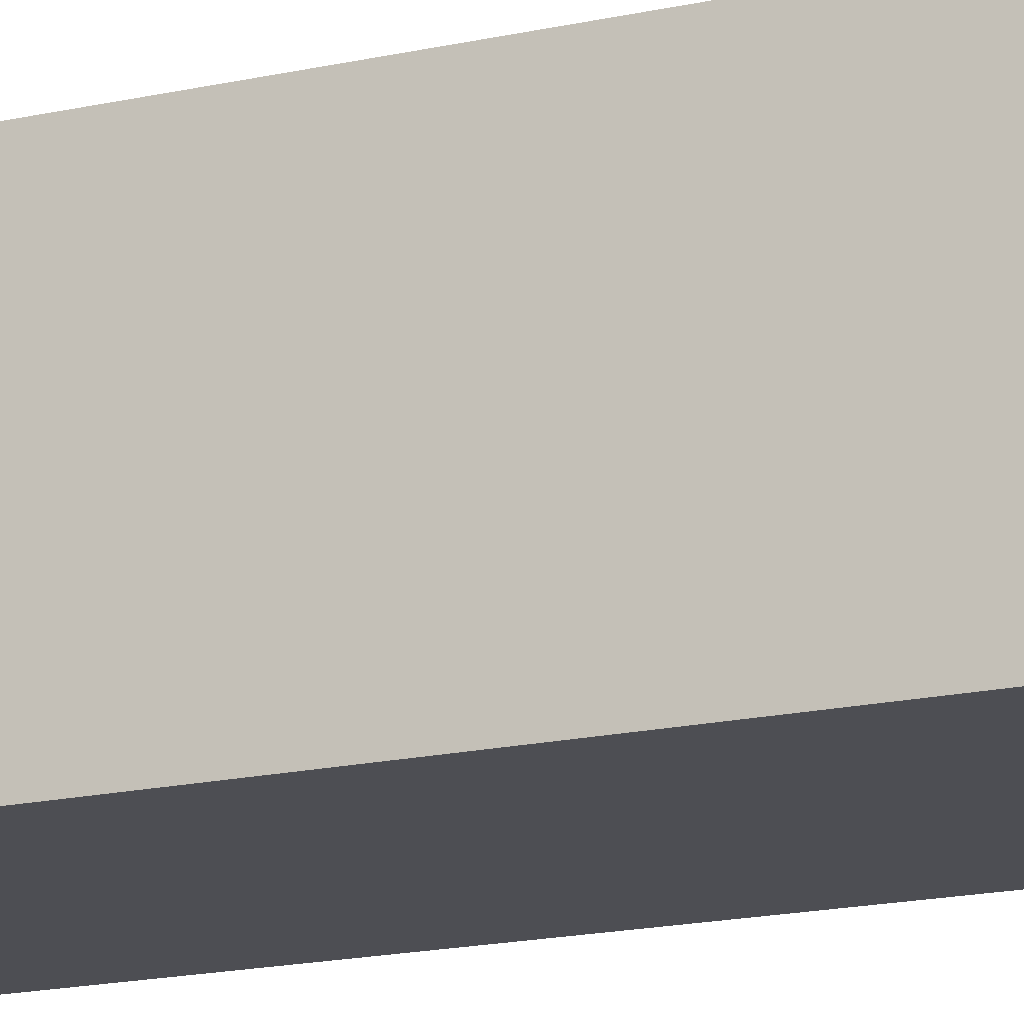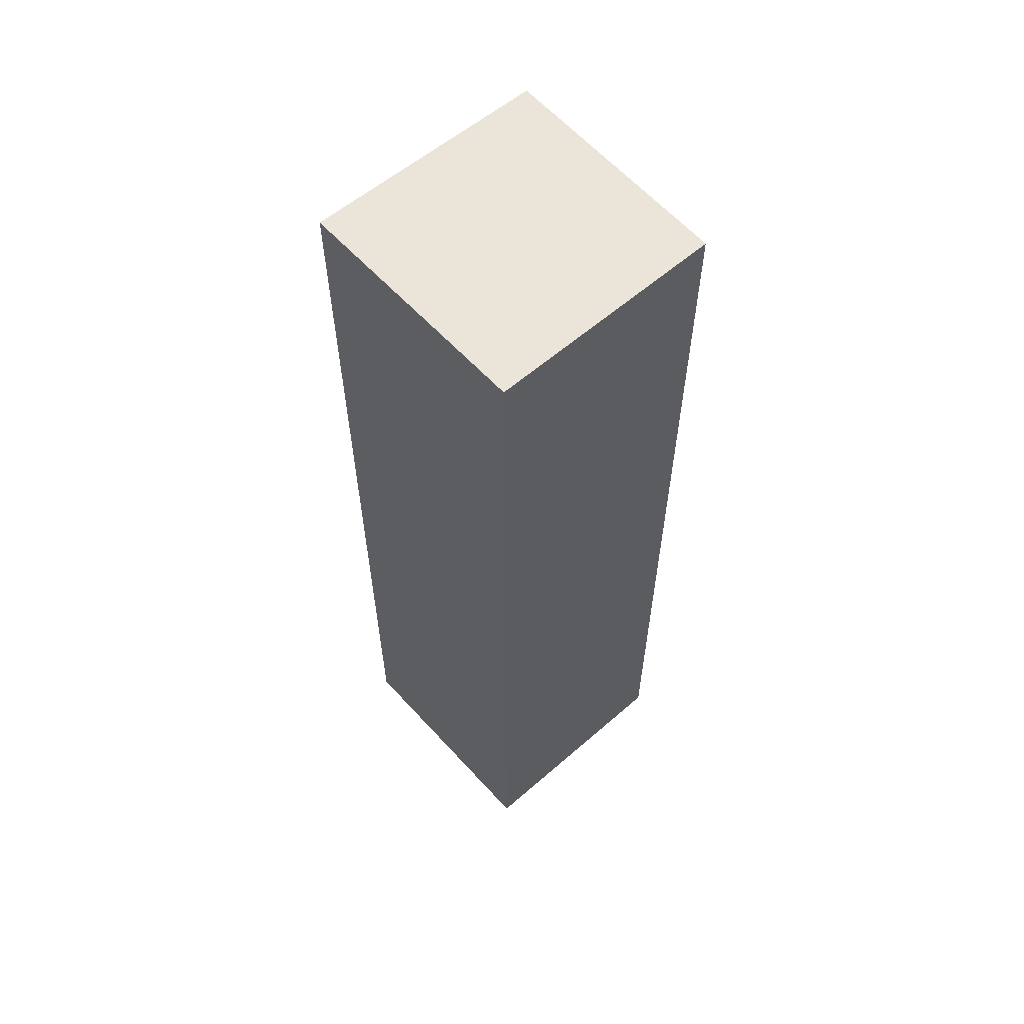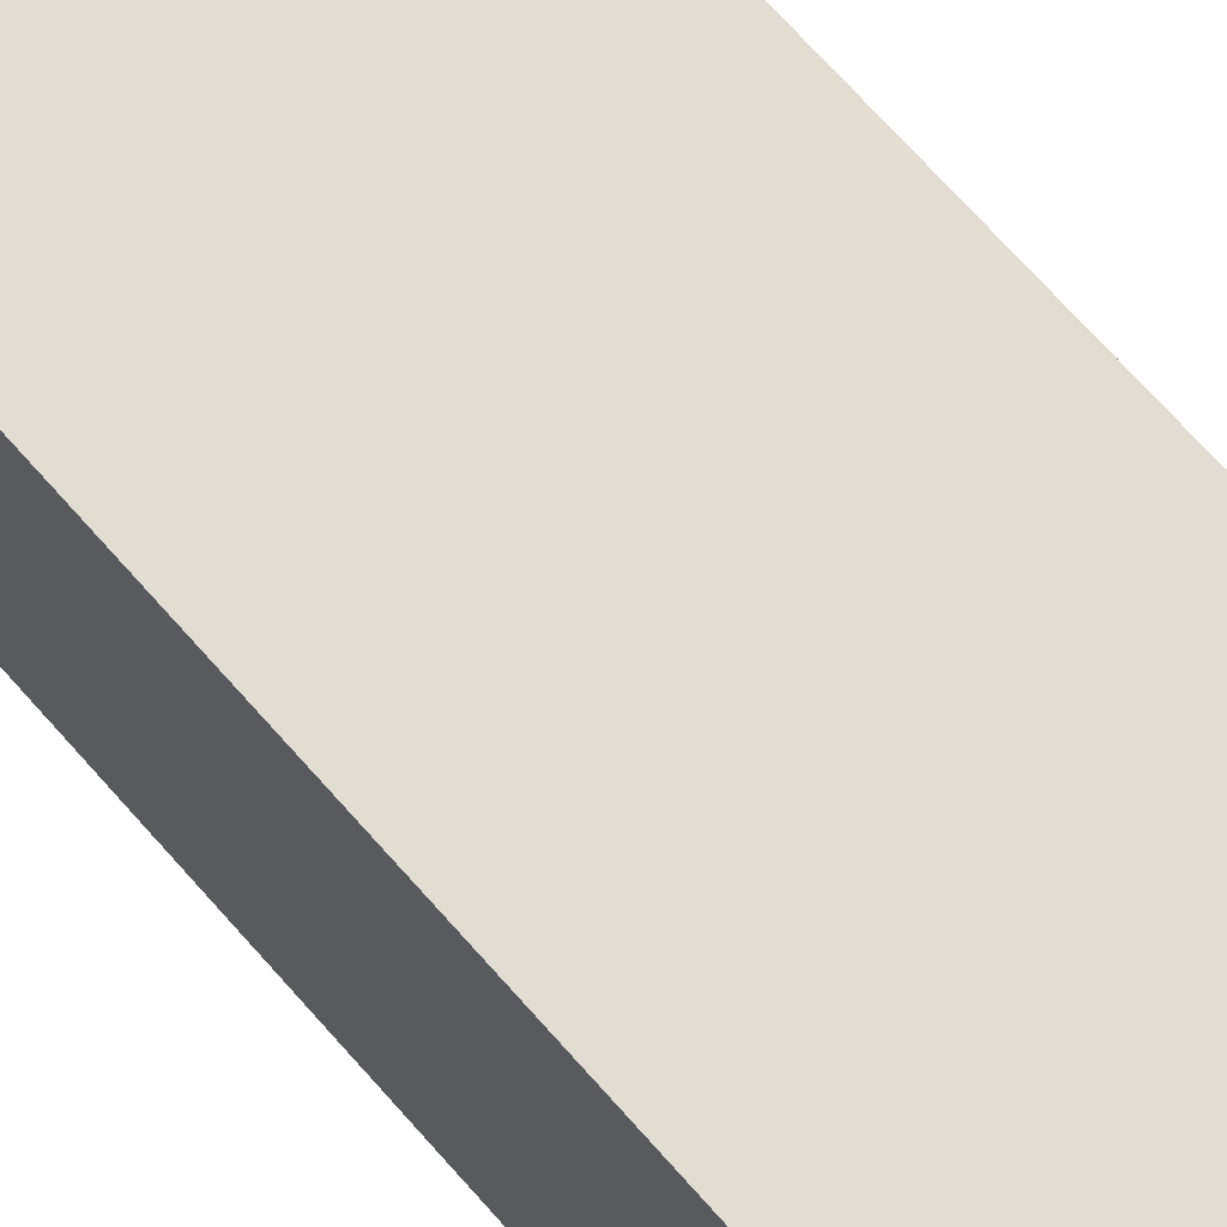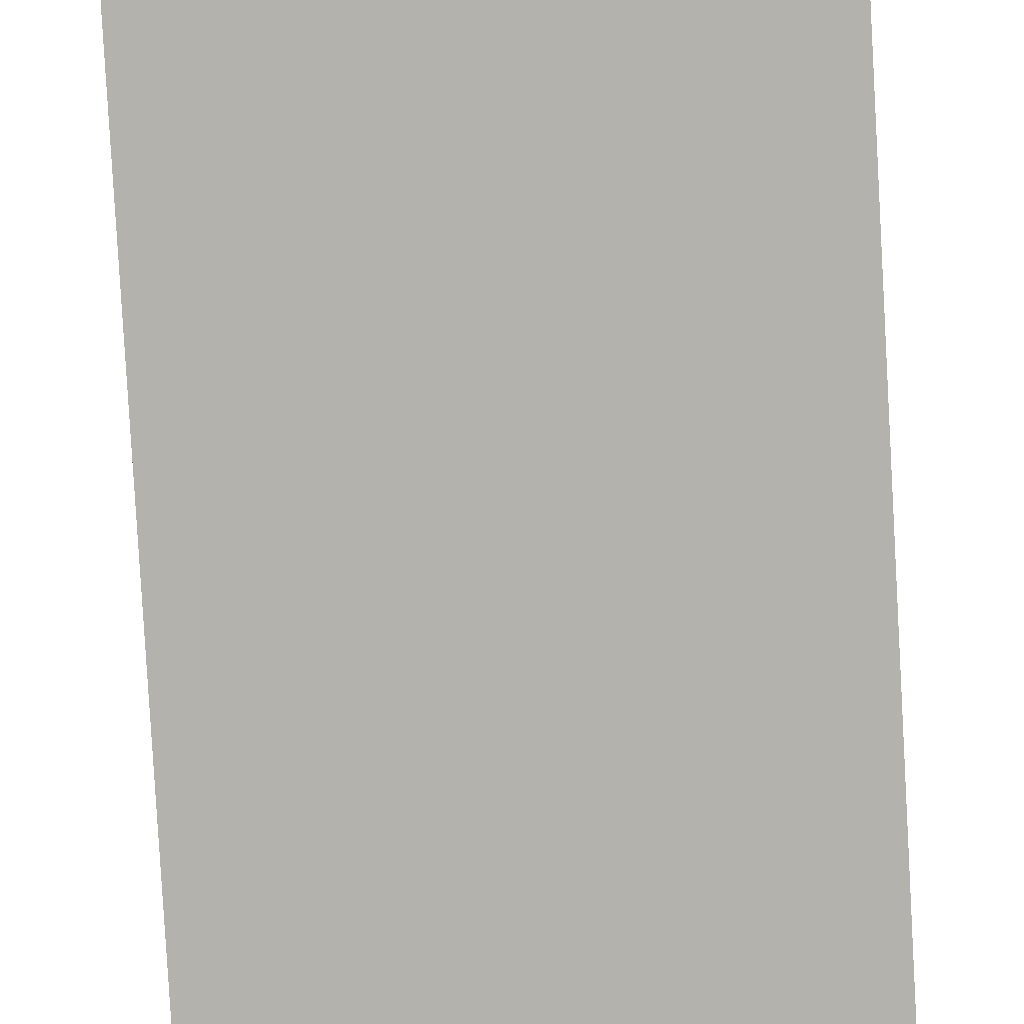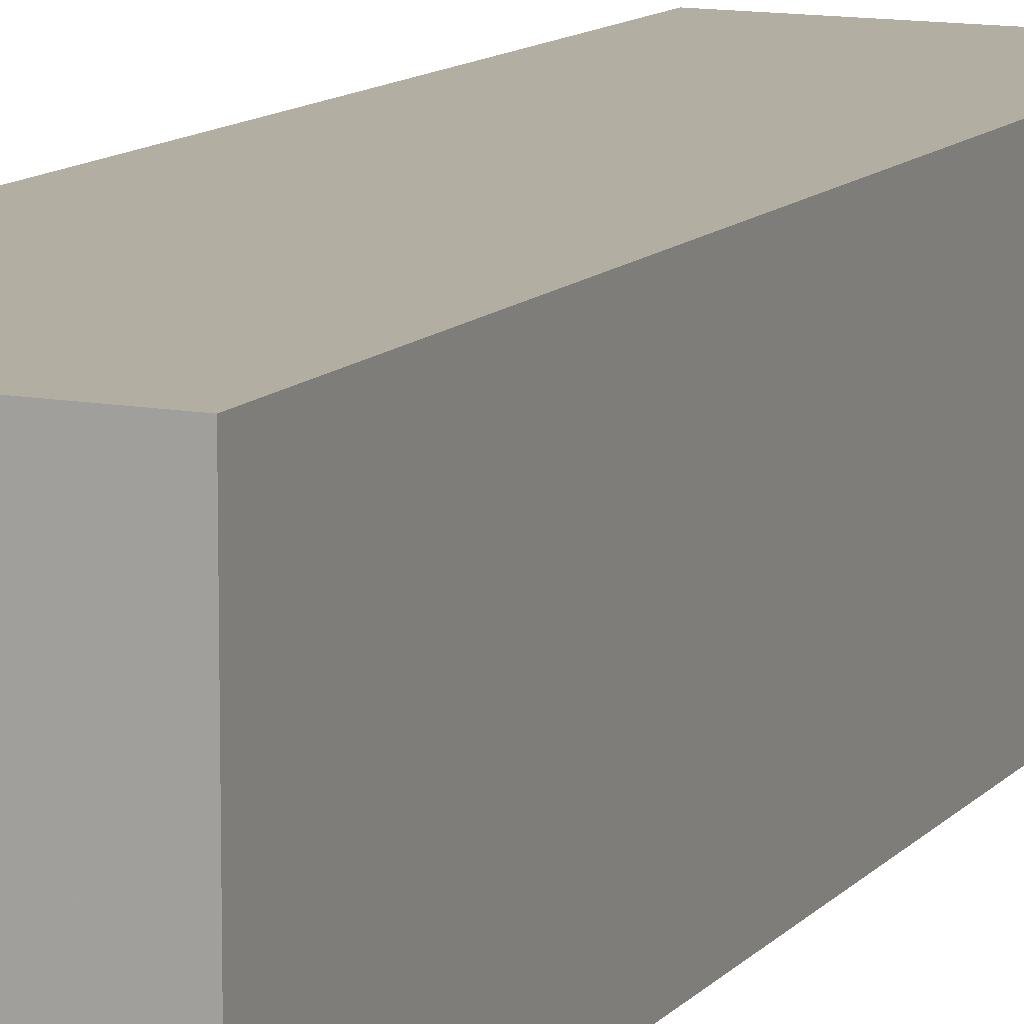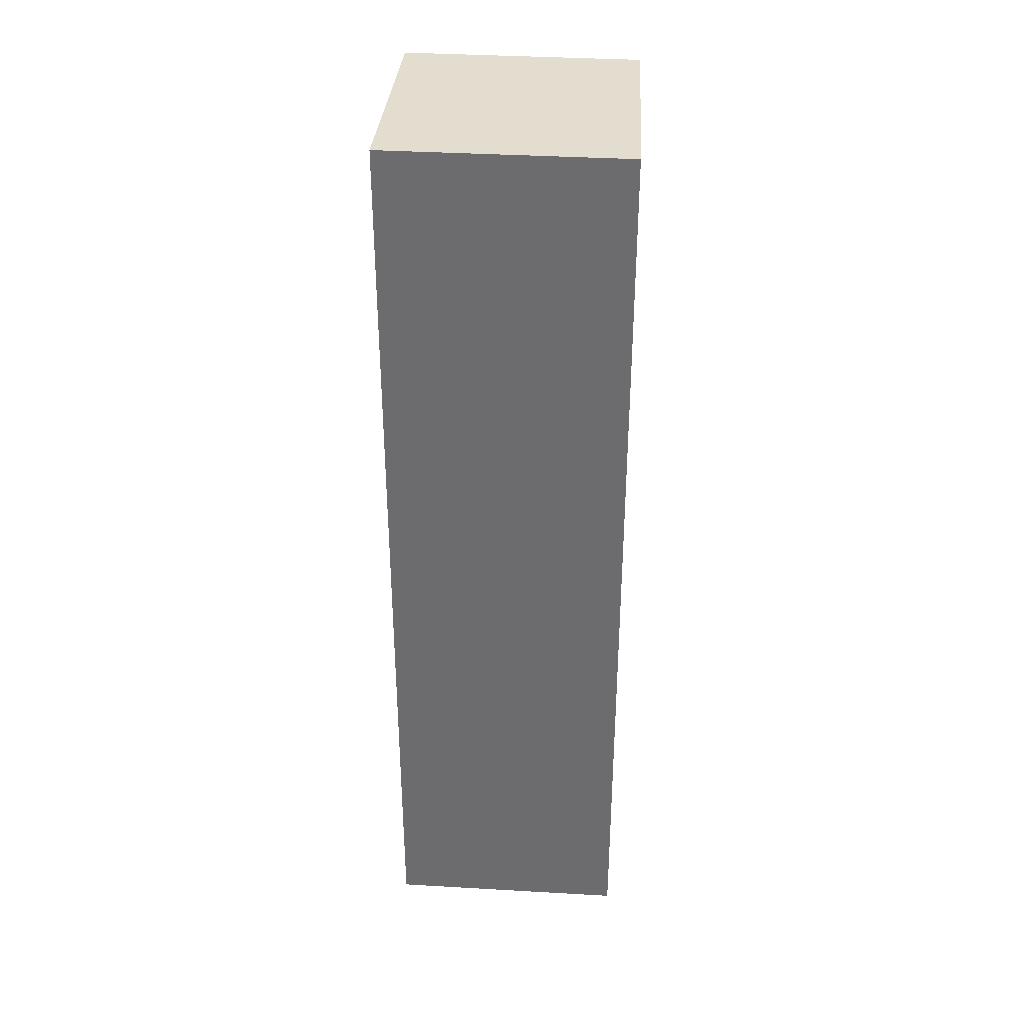
<metadata>
{"format":"obj","ext":"obj","renderer":"f3d","projection":"perspective","resolution":1024,"background":"white","views":[{"elev":-17.4,"azim":-65.8,"up":"+Y"},{"elev":59.7,"azim":-131.1,"up":"+Z"},{"elev":68.4,"azim":-41.1,"up":"+Y"},{"elev":-79.4,"azim":3.3,"up":"+Y"},{"elev":10.8,"azim":-157.5,"up":"+Y"},{"elev":35.5,"azim":4.9,"up":"+Z"}]}
</metadata>
<code>
o 603
v 2228 1864 7.222
v 2228 1864 7.222
v 2228 1864 7.262
v 2228 1864 7.222
v 2228 1864 7.262
v 2228 1865 7.262
v 2228 1865 7.262
v 2228 1864 7.262
v 2228 1864 7.262
v 2228 1865 7.262
v 2228 1865 7.222
v 2228 1865 7.222
v 2228 1865 7.222
v 2228 1864 7.222
v 2228 1865 7.222
v 2228 1864 7.262
v 2228 1865 7.222
v 2228 1865 7.262
v 2228 1864 7.222
v 2228 1864 7.222
v 2228 1864 7.222
v 2228 1865 7.222
v 2228 1865 7.222
v 2228 1865 7.262
v 2228 1864 7.222
v 2228 1864 7.262
f 1 2 3
f 3 4 5
f 3 6 7
f 8 9 6
f 10 11 7
f 12 13 10
f 14 15 16
f 16 17 18
f 19 17 20
f 21 22 17
f 23 21 24
f 24 25 26

</code>
